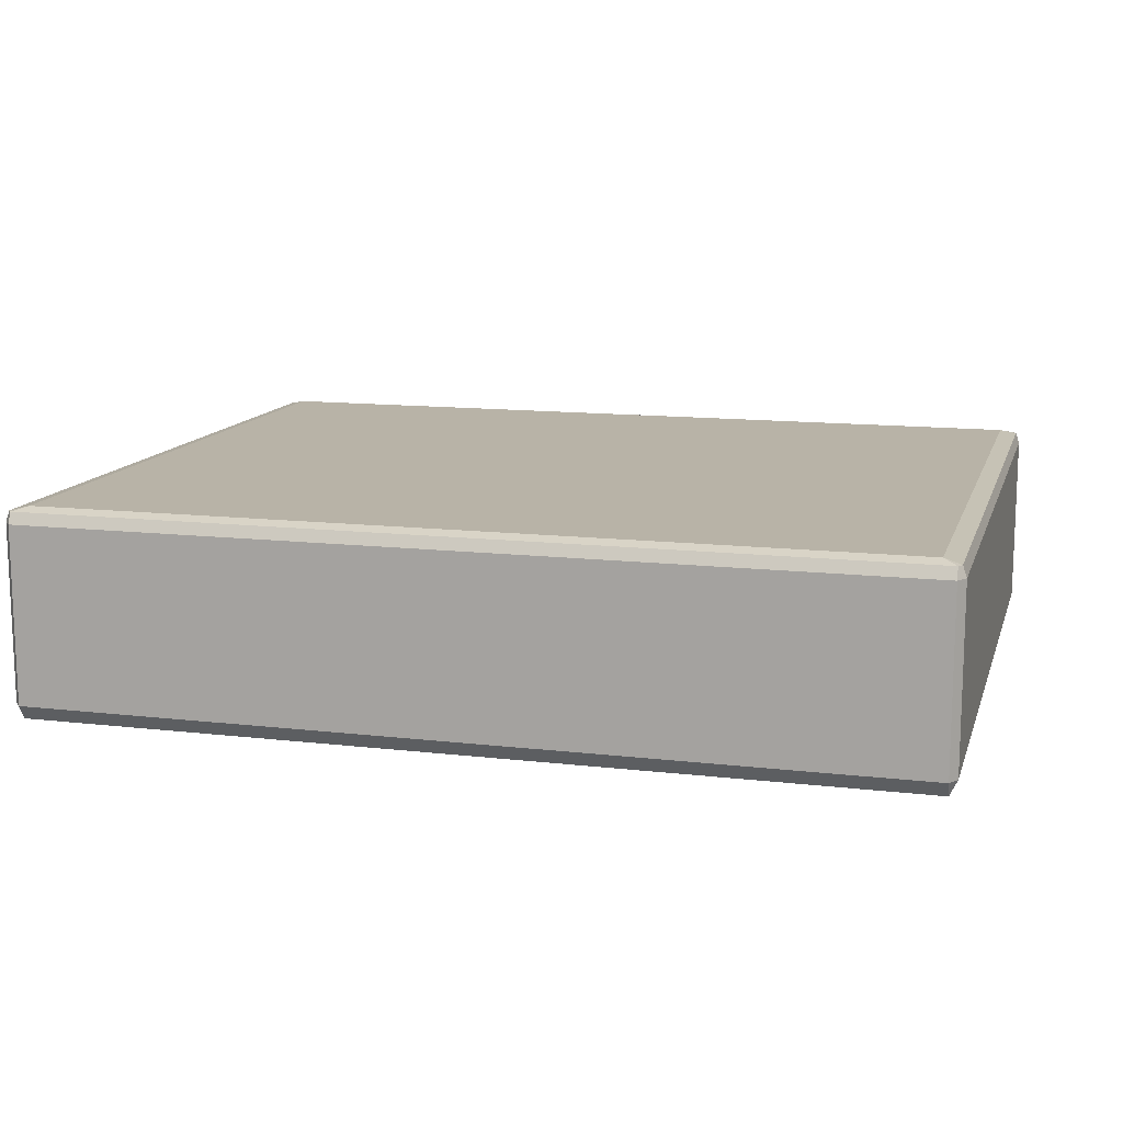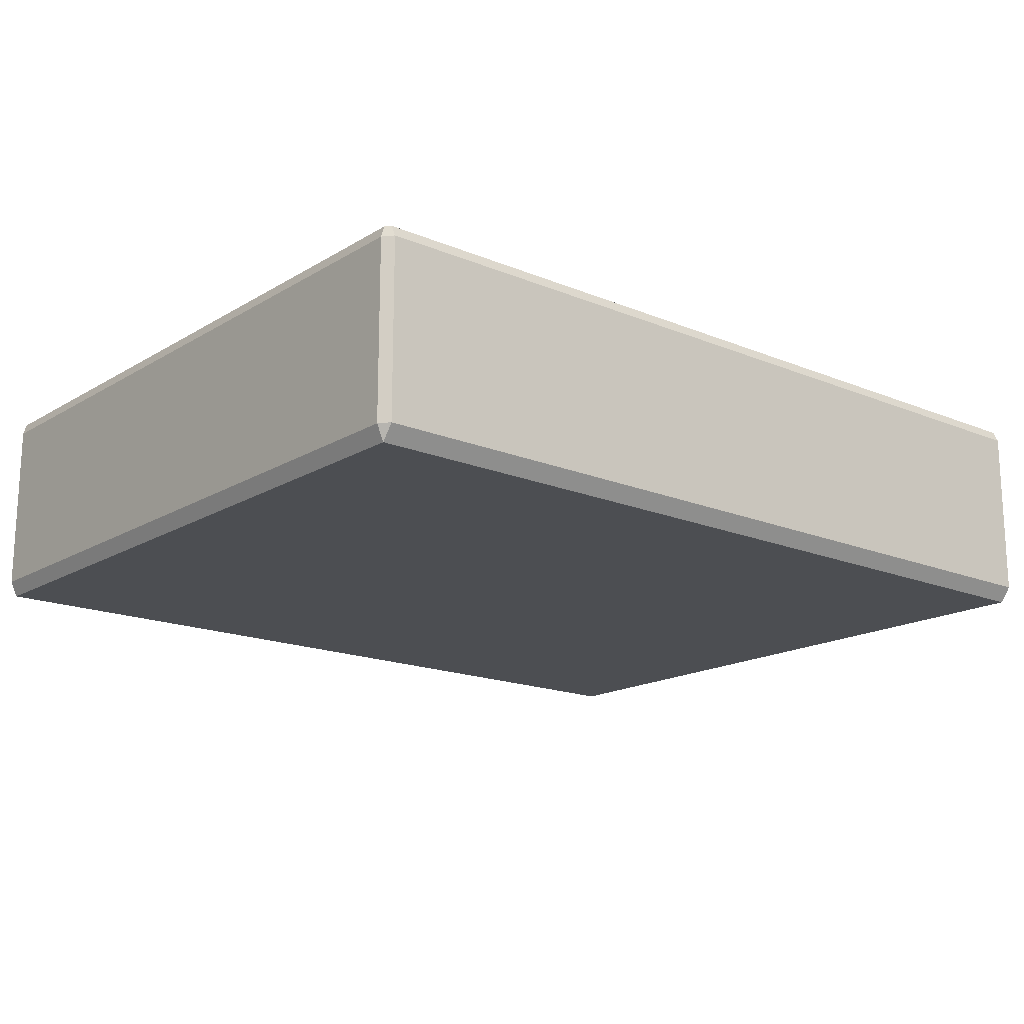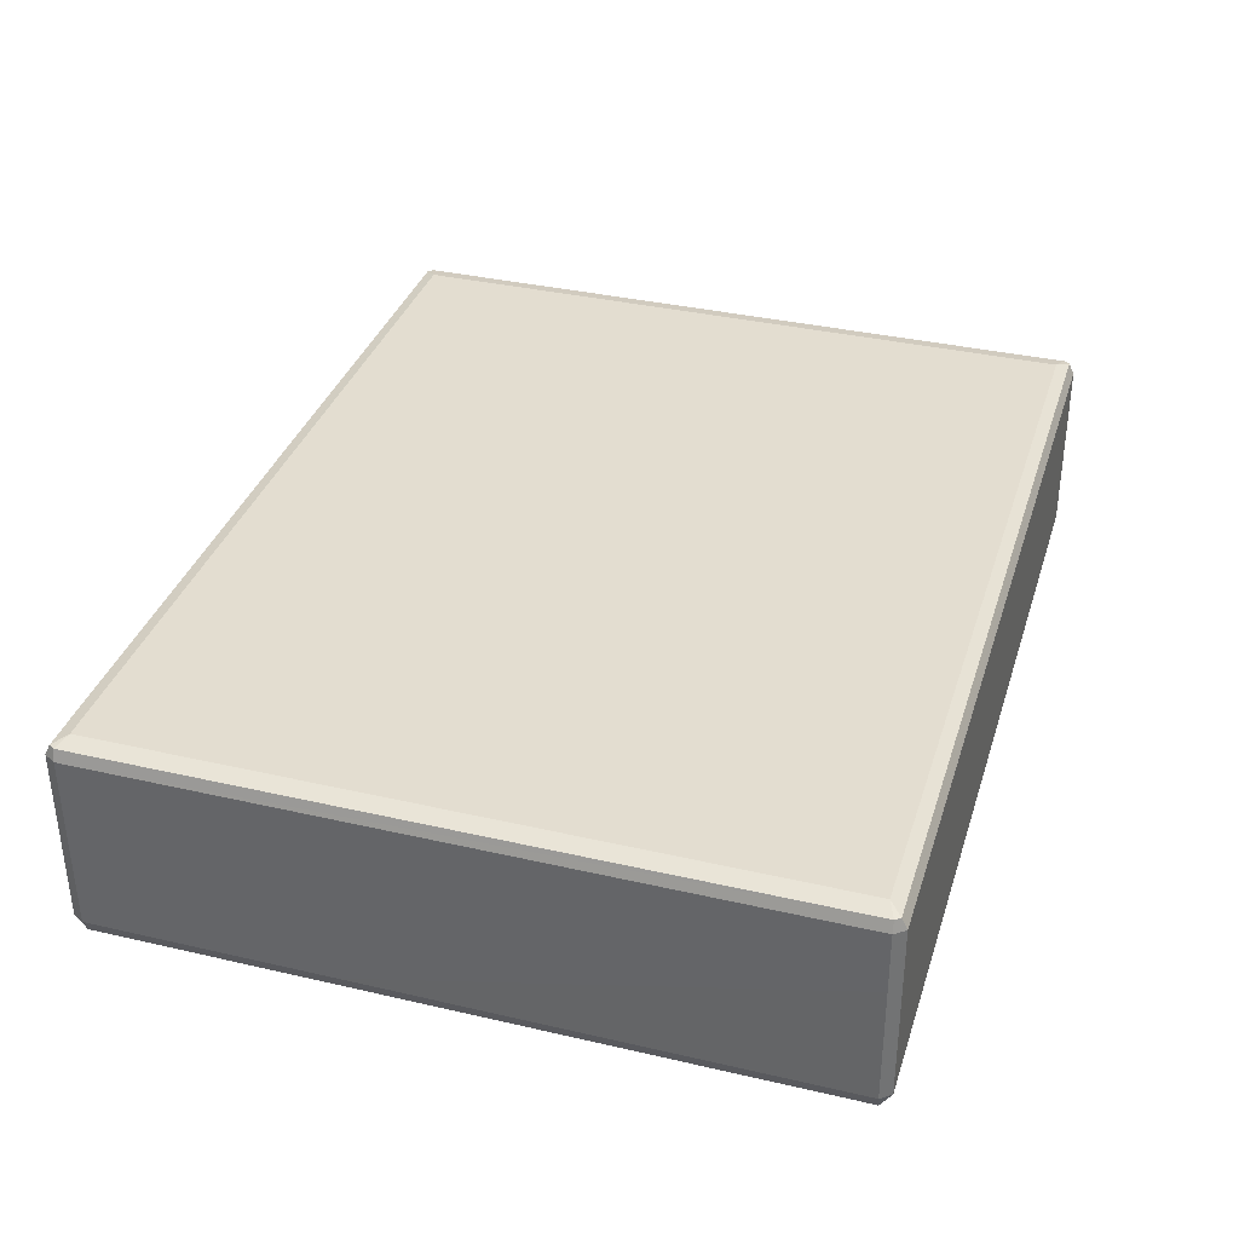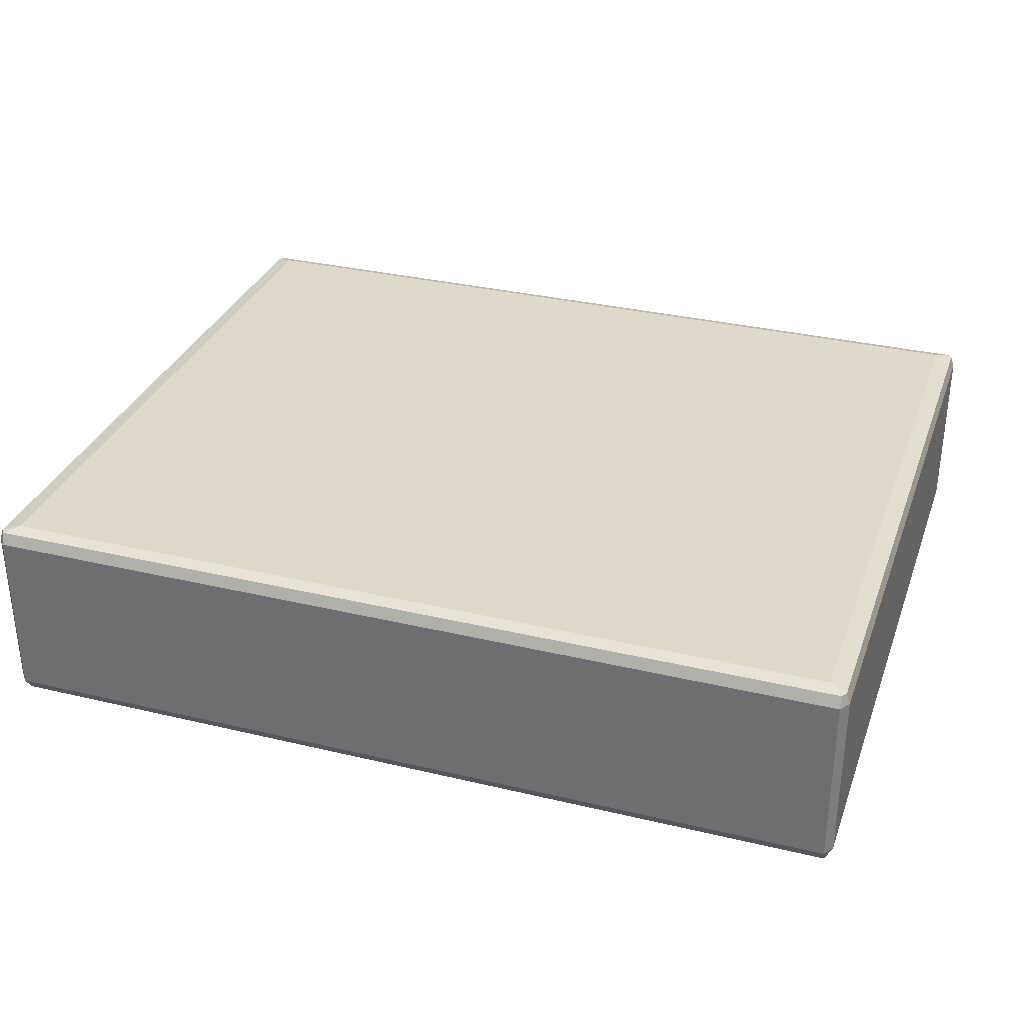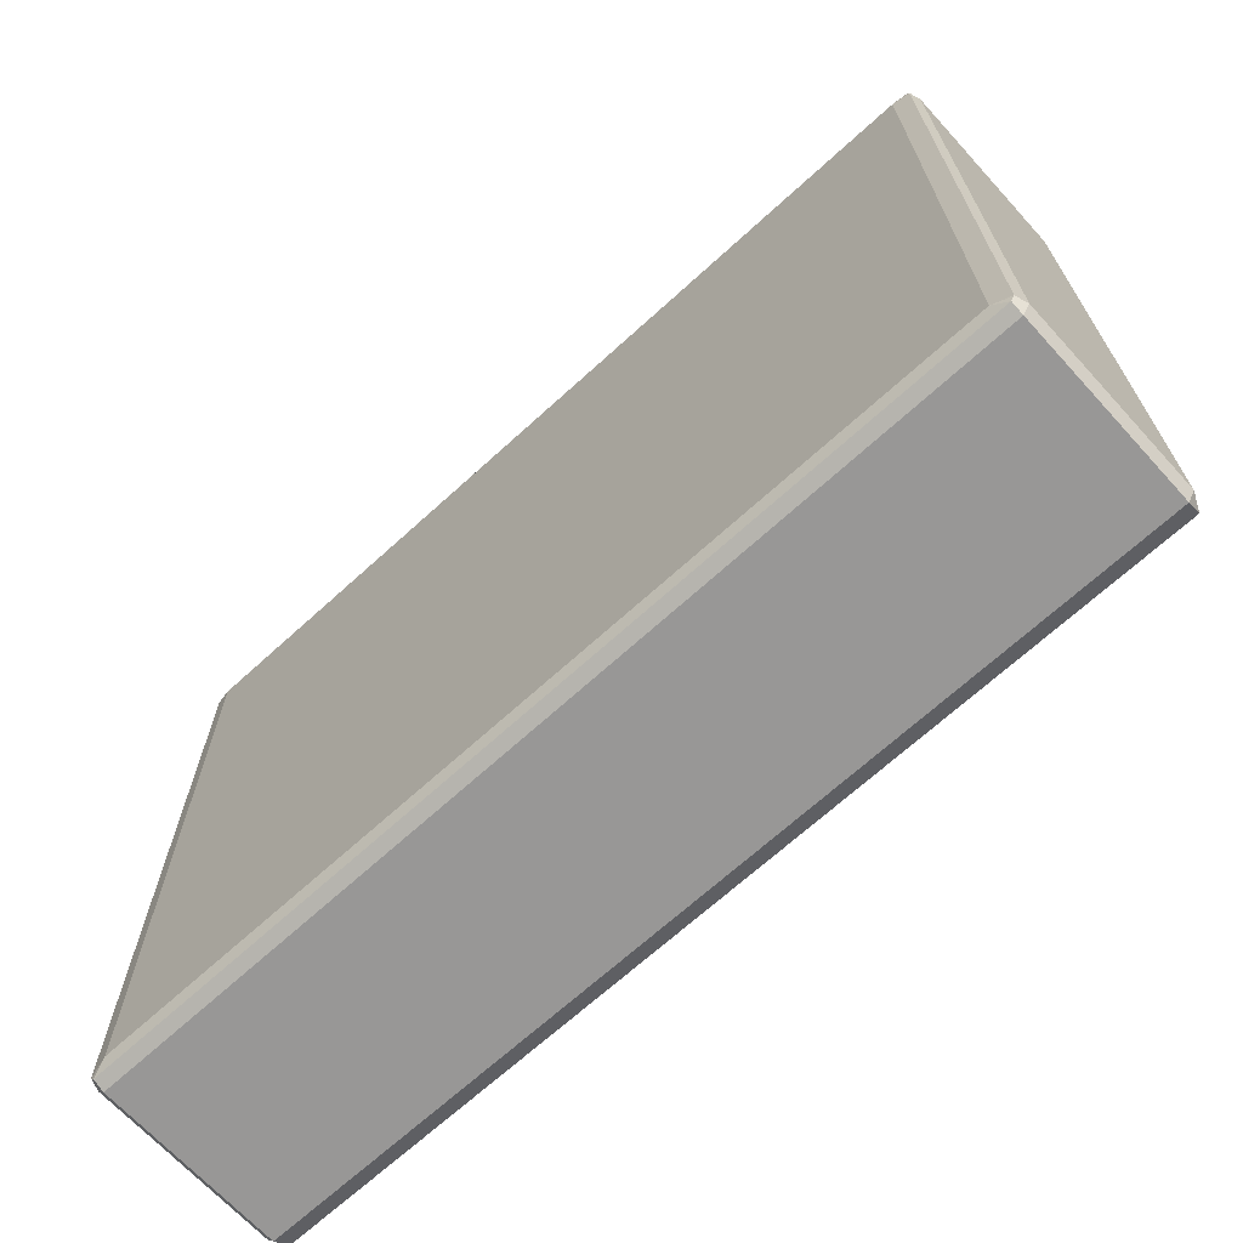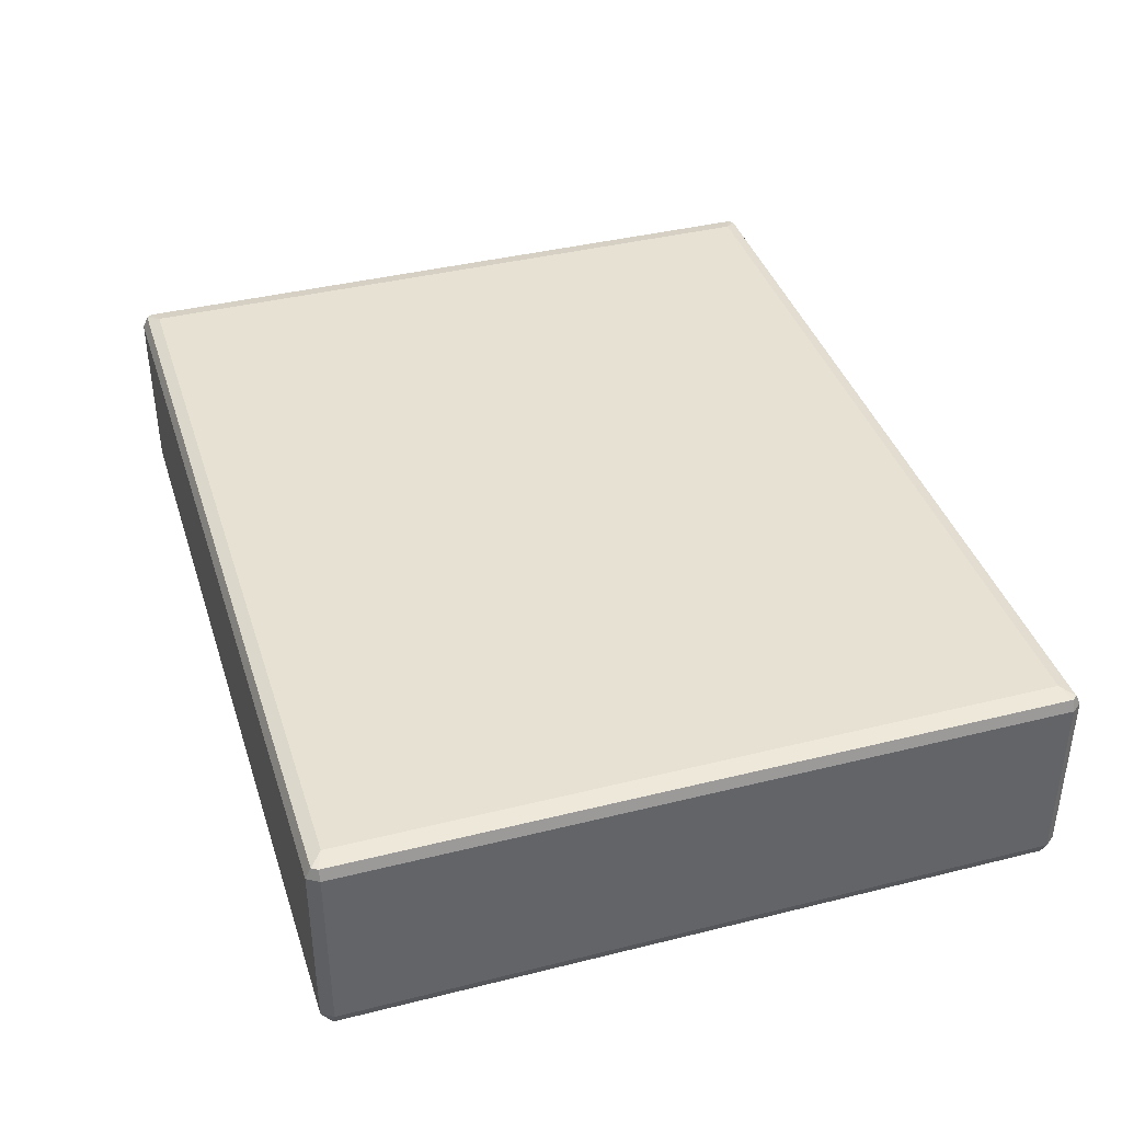
<metadata>
{"format":"obj","ext":"obj","renderer":"f3d","projection":"perspective","resolution":1024,"background":"white","views":[{"elev":12.8,"azim":-164.7,"up":"+Y"},{"elev":-16.9,"azim":140.2,"up":"+Y"},{"elev":35.6,"azim":-72.9,"up":"+Y"},{"elev":32.3,"azim":-161.4,"up":"+Y"},{"elev":-68.1,"azim":-137.6,"up":"+Z"},{"elev":39.5,"azim":-107.1,"up":"+Y"}]}
</metadata>
<code>
g A003_BB01
v -17.36 3.679 14.05
v -17.91 3.517 14.55
v -18.07 3.517 14.34
v 17.4 3.679 13.94
v 18.11 3.517 14.19
v 17.97 3.517 14.43
v -17.4 3.679 -13.97
v -18.11 3.517 -14.23
v -17.97 3.517 -14.46
v 17.36 3.679 -14.09
v 17.9 3.517 -14.59
v 18.07 3.517 -14.38
v 17.98 3.055 14.65
v -17.9 3.059 14.77
v 17.97 3.517 14.43
v -17.91 3.517 14.55
v 17.97 3.517 14.43
v -17.9 3.059 14.77
v -18.23 3.059 14.36
v -18.27 3.055 -14.21
v -18.07 3.517 14.34
v -18.11 3.517 -14.23
v -18.07 3.517 14.34
v -18.27 3.055 -14.21
v -17.9 3.059 14.77
v -18.23 3.059 14.36
v -17.91 3.517 14.55
v -18.07 3.517 14.34
v 18.27 3.055 14.18
v 17.98 3.055 14.65
v 18.11 3.517 14.19
v 17.97 3.517 14.43
v -18.27 3.055 -14.21
v -17.98 3.055 -14.69
v -18.11 3.517 -14.23
v -17.97 3.517 -14.46
v 17.89 3.055 -14.81
v 18.22 3.055 -14.39
v 17.9 3.517 -14.59
v 18.07 3.517 -14.38
v 17.97 3.517 14.43
v -17.91 3.517 14.55
v 17.4 3.679 13.94
v -17.36 3.679 14.05
v 18.07 3.517 -14.38
v 18.11 3.517 14.19
v 17.36 3.679 -14.09
v 17.4 3.679 13.94
v -17.97 3.517 -14.46
v 17.9 3.517 -14.59
v -17.4 3.679 -13.97
v 17.36 3.679 -14.09
v -18.07 3.517 14.34
v -18.11 3.517 -14.23
v -17.36 3.679 14.05
v -17.4 3.679 -13.97
v 18.22 3.055 -14.39
v 18.27 3.055 14.18
v 18.07 3.517 -14.38
v 18.11 3.517 14.19
v -17.98 3.055 -14.69
v 17.89 3.055 -14.81
v -17.97 3.517 -14.46
v 17.9 3.517 -14.59
v -17.89 -4.179 14.81
v -18.22 -4.179 14.39
v -17.9 3.059 14.77
v -18.23 3.059 14.36
v -17.9 3.059 14.77
v -18.22 -4.179 14.39
v -17.98 3.055 -14.69
v -18.27 3.055 -14.21
v -17.98 -4.179 -14.69
v -18.27 -4.179 -14.21
v -17.98 -4.179 -14.69
v -18.27 3.055 -14.21
v -18.22 -4.179 14.39
v -17.89 -4.179 14.81
v -17.91 -4.811 14.36
v 18.27 -4.179 14.21
v 17.96 -4.811 14.24
v 17.98 -4.179 14.69
v -17.98 -4.179 -14.69
v -18.27 -4.179 -14.21
v -17.96 -4.811 -14.24
v 17.89 -4.179 -14.81
v 17.91 -4.811 -14.36
v 18.22 -4.179 -14.39
v -17.9 3.059 14.77
v 17.98 3.055 14.65
v -17.89 -4.179 14.81
v 17.98 -4.179 14.69
v 18.27 3.055 14.18
v 18.22 3.055 -14.39
v 18.27 -4.179 14.21
v 18.22 -4.179 -14.39
v 17.89 3.055 -14.81
v -17.98 3.055 -14.69
v 17.89 -4.179 -14.81
v -17.98 -4.179 -14.69
v -18.27 3.055 -14.21
v -18.23 3.059 14.36
v -18.27 -4.179 -14.21
v -18.22 -4.179 14.39
v 17.98 3.055 14.65
v 18.27 3.055 14.18
v 17.98 -4.179 14.69
v 18.27 -4.179 14.21
v 18.22 3.055 -14.39
v 17.89 3.055 -14.81
v 18.22 -4.179 -14.39
v 17.89 -4.179 -14.81
v -17.96 -4.811 -14.24
v -18.27 -4.179 -14.21
v -17.91 -4.811 14.36
v -18.22 -4.179 14.39
v 17.91 -4.811 -14.36
v 17.89 -4.179 -14.81
v -17.96 -4.811 -14.24
v -17.98 -4.179 -14.69
v 17.96 -4.811 14.24
v 18.27 -4.179 14.21
v 17.91 -4.811 -14.36
v 18.22 -4.179 -14.39
v -17.91 -4.811 14.36
v -17.89 -4.179 14.81
v 17.96 -4.811 14.24
v 17.98 -4.179 14.69
v 17.96 -4.811 14.24
v 17.91 -4.811 -14.36
v -17.91 -4.811 14.36
v -17.96 -4.811 -14.24
v -17.4 3.679 -13.97
v 17.36 3.679 -14.09
v -17.36 3.679 14.05
v 17.4 3.679 13.94
g A003_BB01_0
f 3 2 1
f 6 5 4
f 9 8 7
f 12 11 10
f 15 14 13
f 18 17 16
f 21 20 19
f 24 23 22
f 27 26 25
f 26 27 28
f 31 30 29
f 30 31 32
f 35 34 33
f 34 35 36
f 39 38 37
f 38 39 40
f 43 42 41
f 42 43 44
f 47 46 45
f 46 47 48
f 51 50 49
f 50 51 52
f 55 54 53
f 54 55 56
f 59 58 57
f 58 59 60
f 63 62 61
f 62 63 64
g A003_BB01_1
f 67 66 65
f 70 69 68
f 73 72 71
f 76 75 74
f 79 78 77
f 82 81 80
f 85 84 83
f 88 87 86
f 91 90 89
f 90 91 92
f 95 94 93
f 94 95 96
f 99 98 97
f 98 99 100
f 103 102 101
f 102 103 104
f 107 106 105
f 106 107 108
f 111 110 109
f 110 111 112
f 115 114 113
f 114 115 116
f 119 118 117
f 118 119 120
f 123 122 121
f 122 123 124
f 127 126 125
f 126 127 128
g A003_BB01_2
f 131 130 129
f 130 131 132
g A003_BB01_3
f 135 134 133
f 134 135 136

</code>
